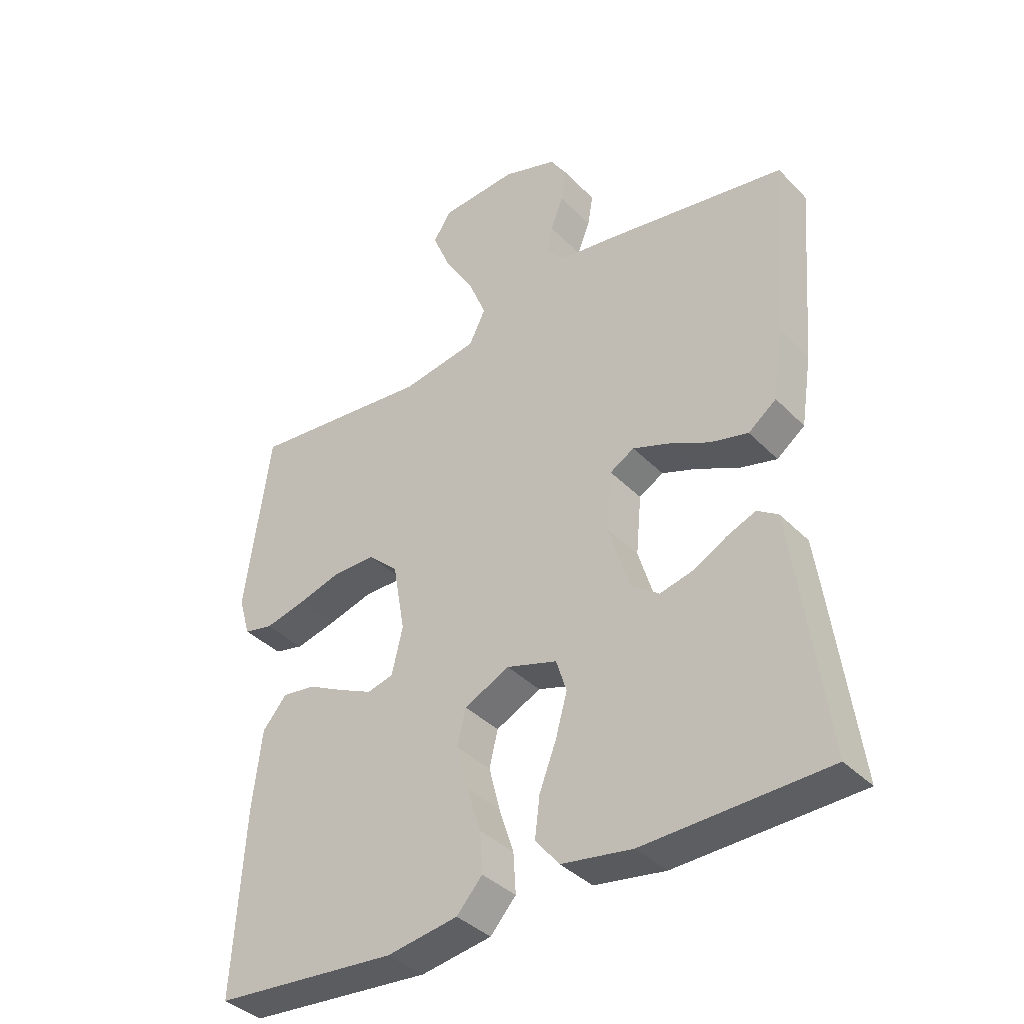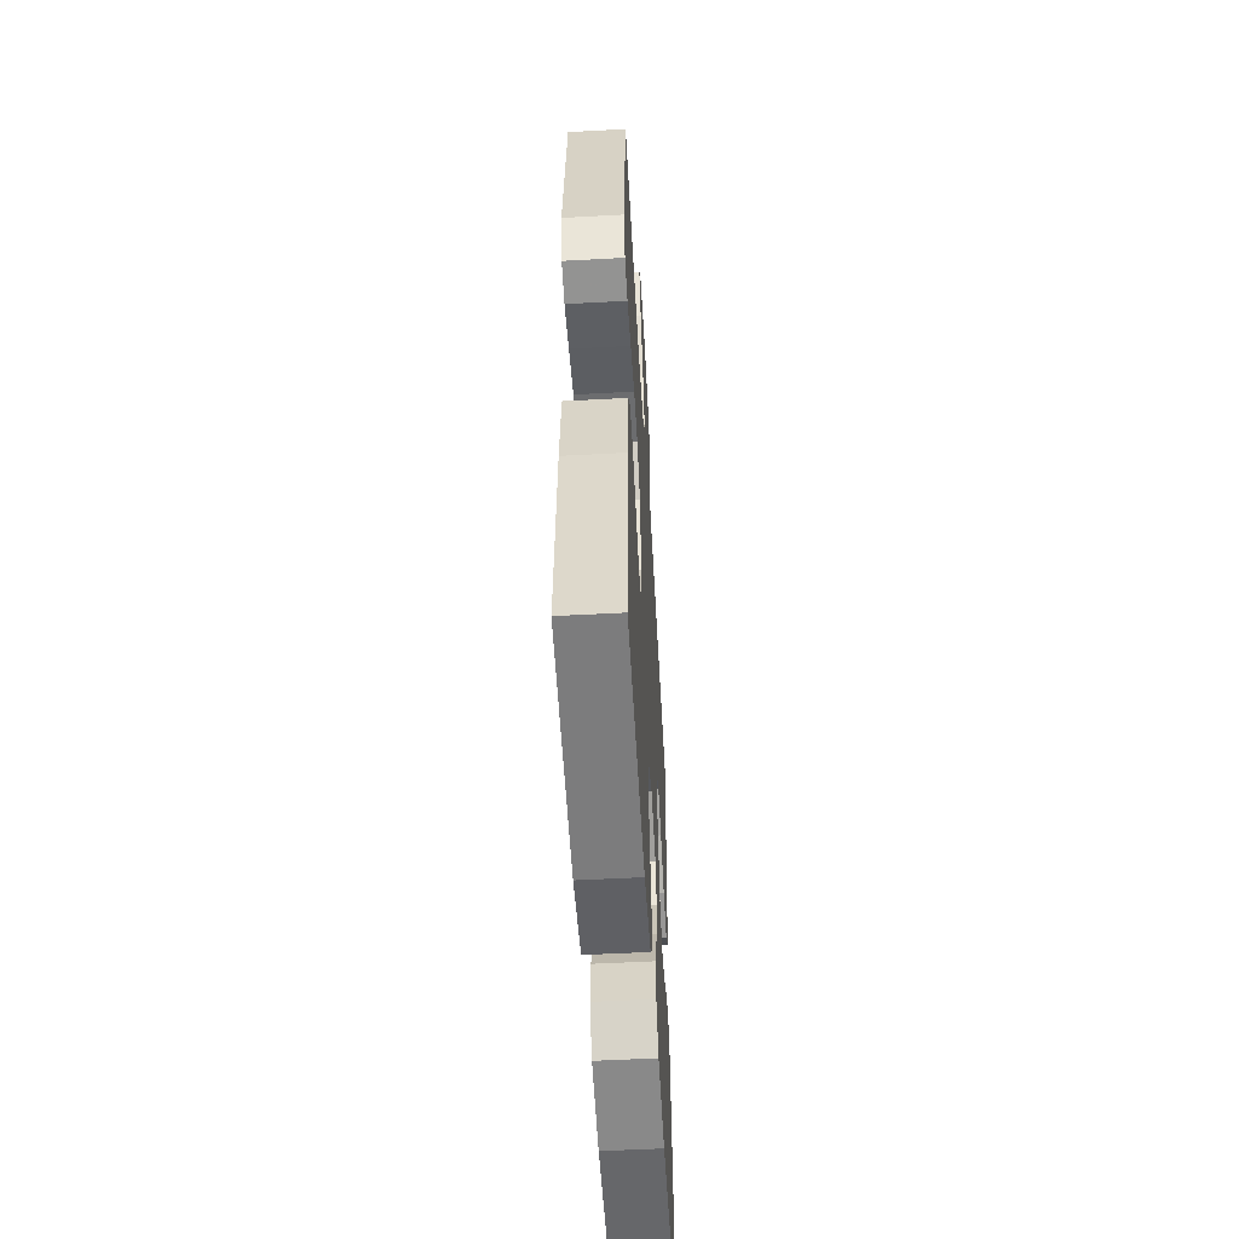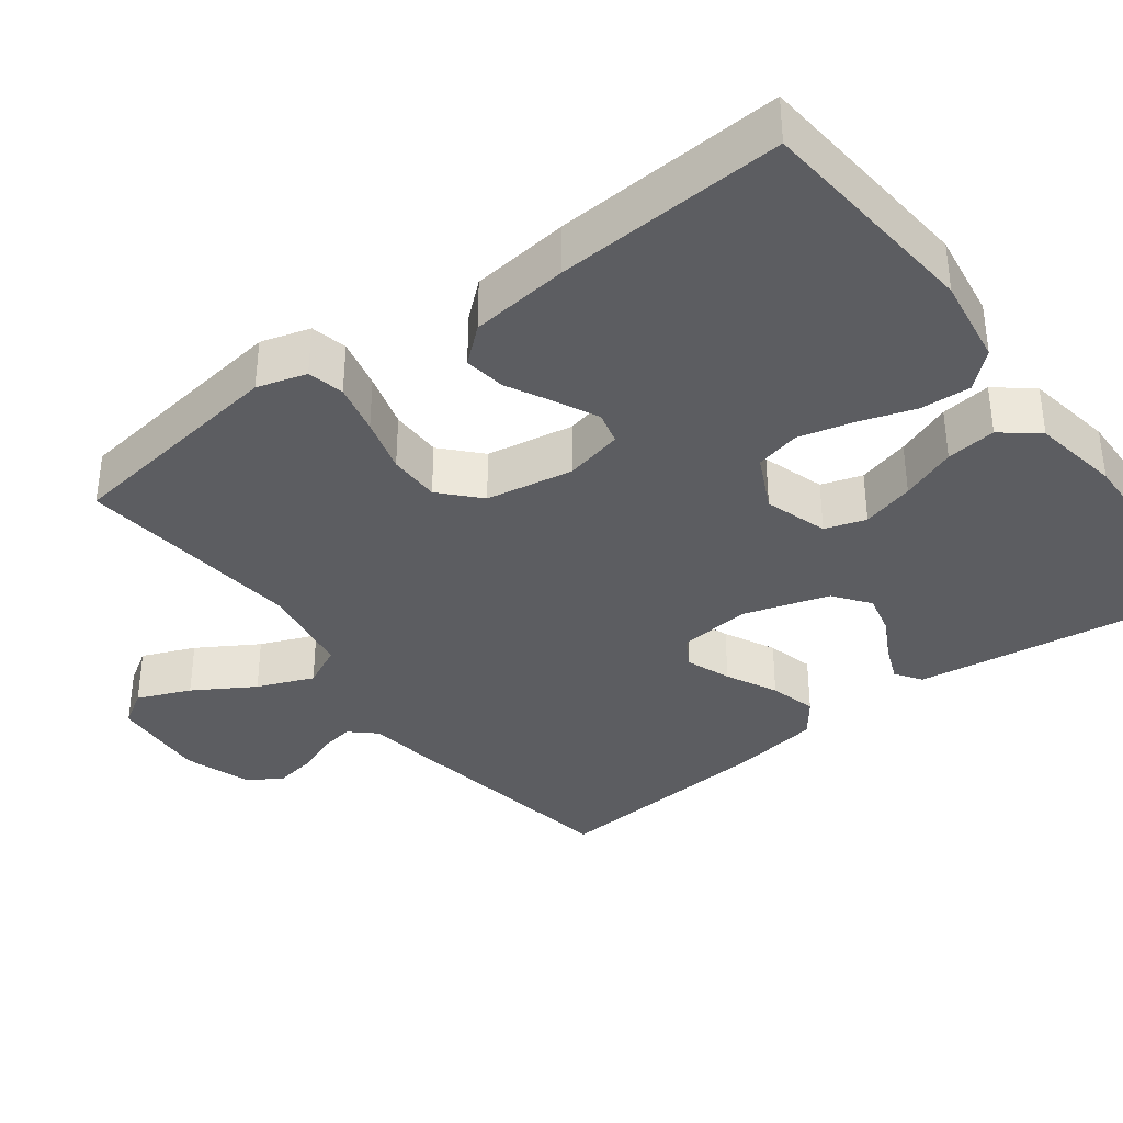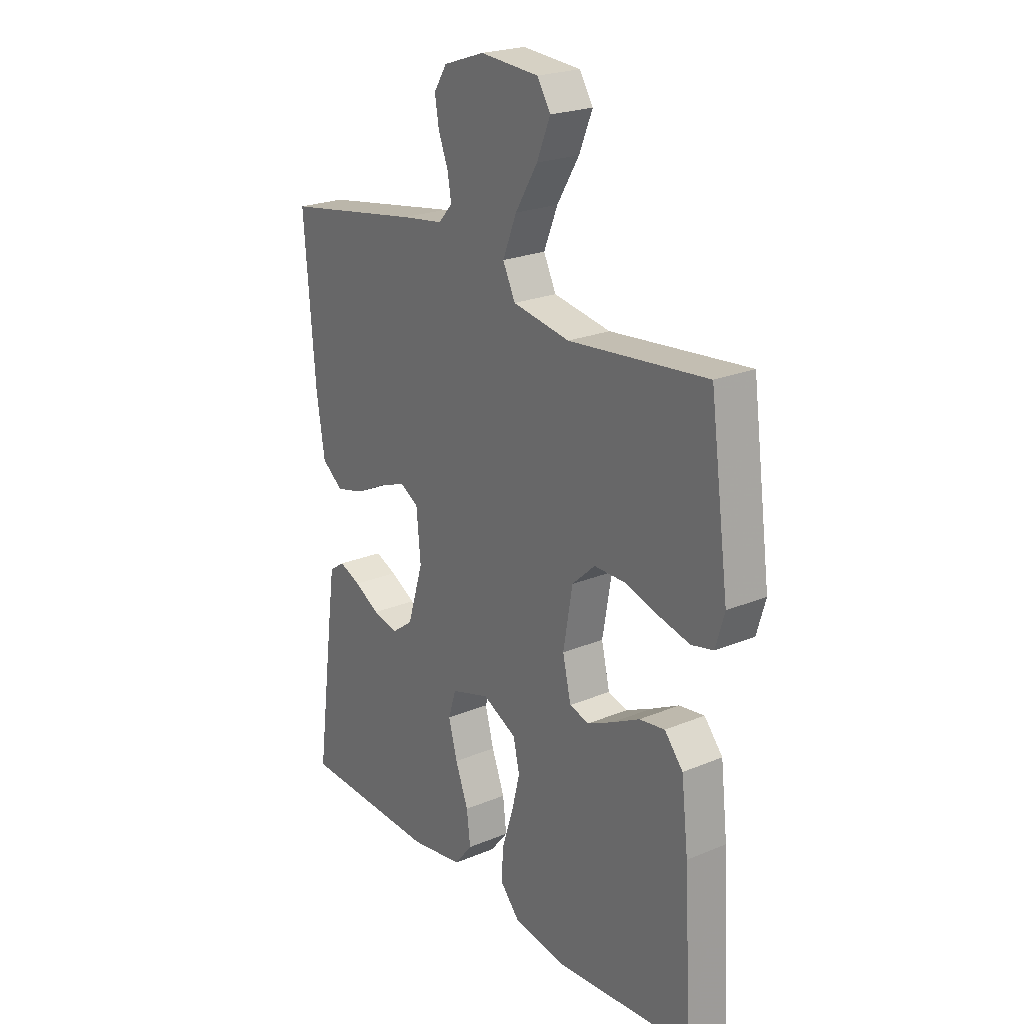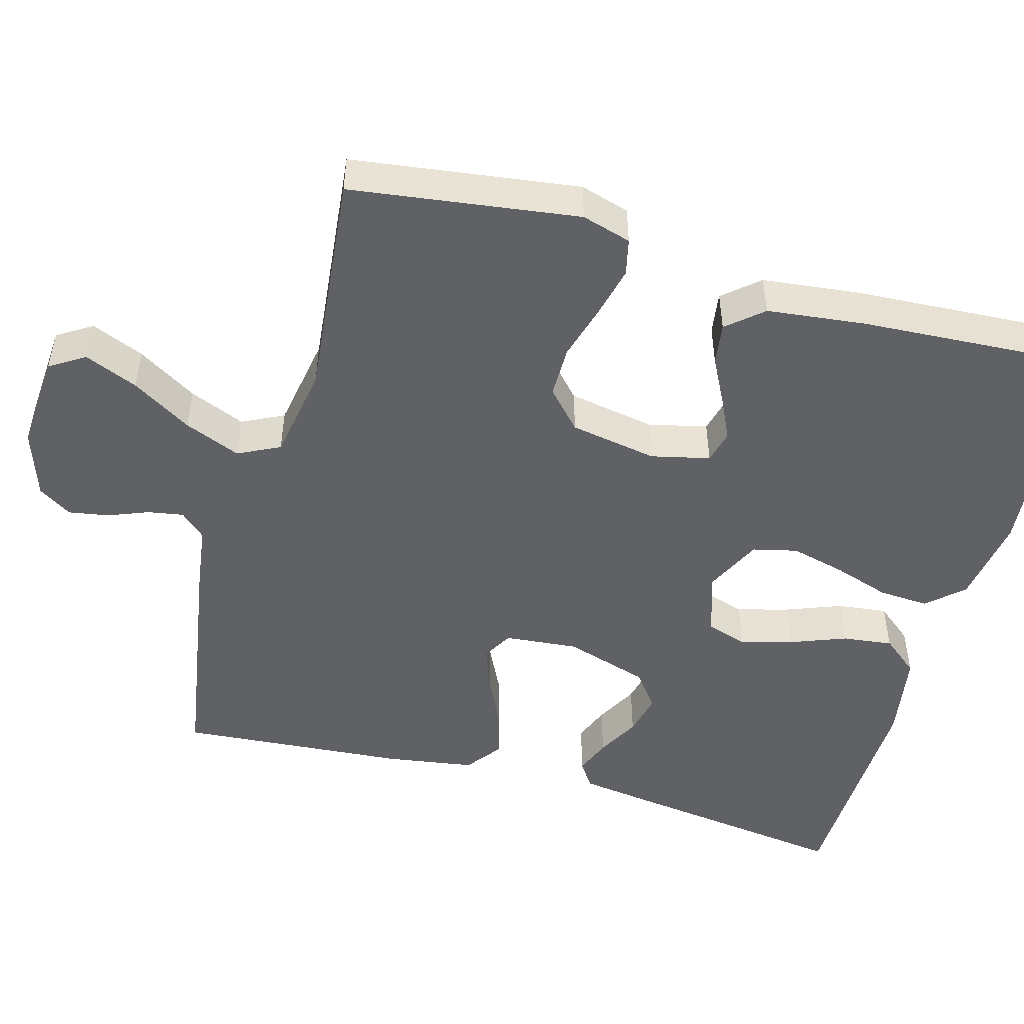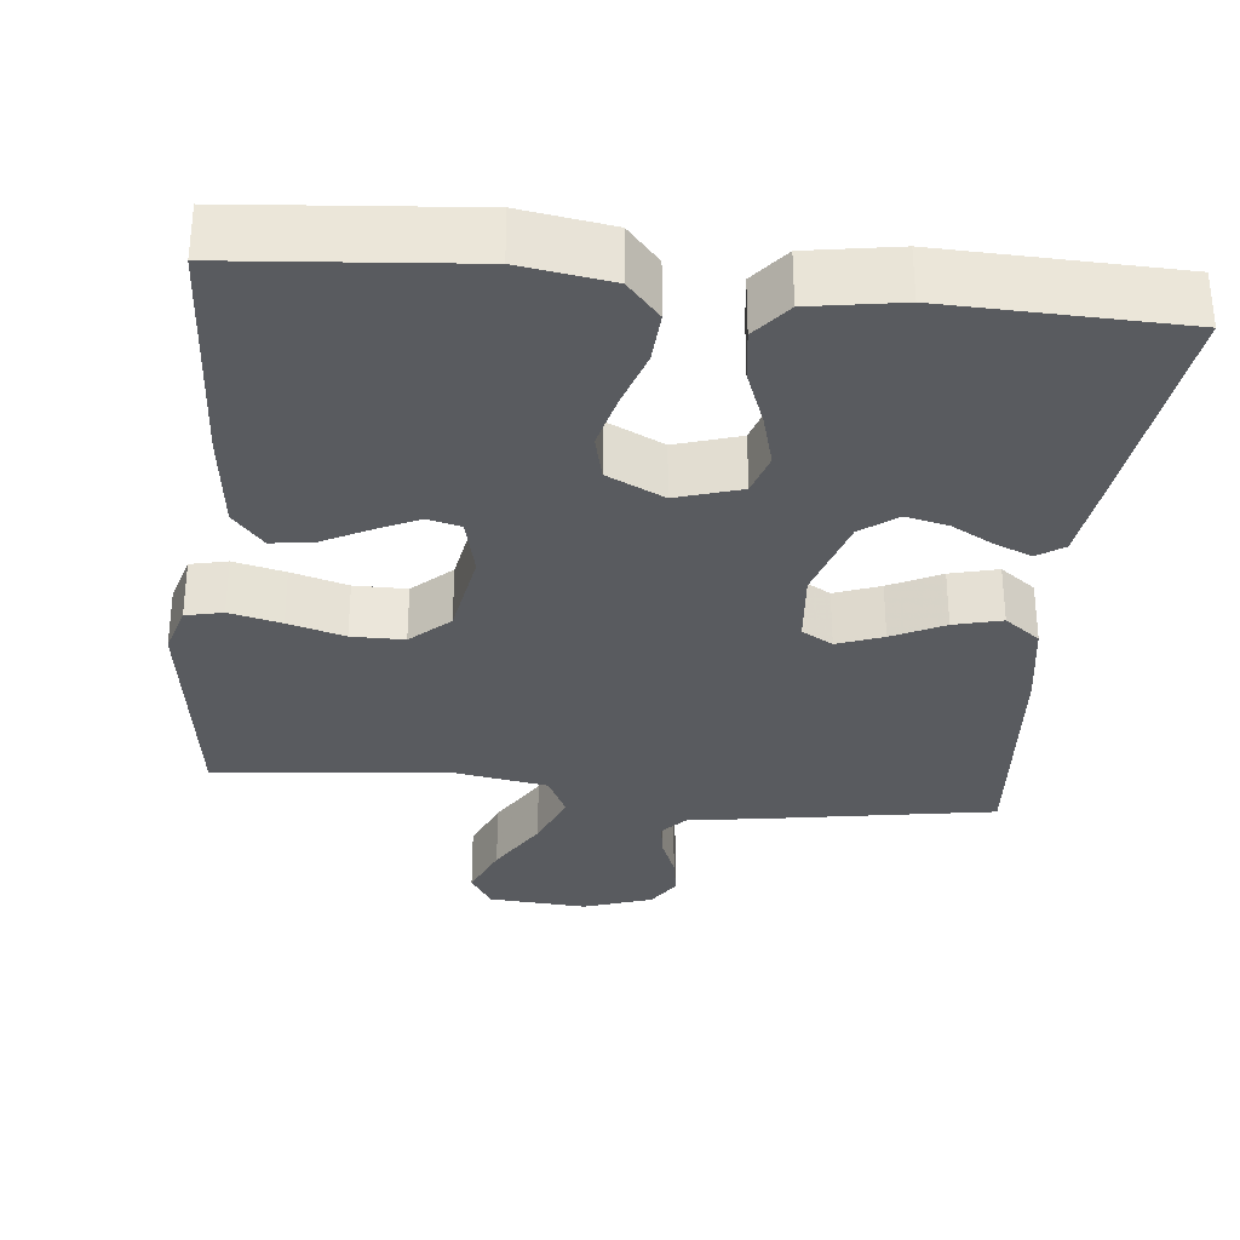
<metadata>
{"format":"obj","ext":"obj","renderer":"f3d","projection":"perspective","resolution":1024,"background":"white","views":[{"elev":-38.3,"azim":-141.5,"up":"+Z"},{"elev":-53.9,"azim":93.3,"up":"+Z"},{"elev":-36.6,"azim":127.0,"up":"+Y"},{"elev":22.9,"azim":54.6,"up":"+Z"},{"elev":-49.7,"azim":74.4,"up":"+Y"},{"elev":-32.3,"azim":174.1,"up":"+Y"}]}
</metadata>
<code>
v 0.5 0.07 0.5
v 0.541 0.07 0.2
v 0.522 0.07 0.135
v 0.474 0.07 0.124
v 0.407 0.07 0.14
v 0.334 0.07 0.161
v 0.266 0.07 0.161
v 0.216 0.07 0.115
v 0.196 0.07 0
v 0.214 0.07 -0.077
v 0.257 0.07 -0.088
v 0.312 0.07 -0.062
v 0.372 0.07 -0.031
v 0.427 0.07 -0.023
v 0.467 0.07 -0.07
v 0.482 0.07 -0.2
v 0.5 0.07 -0.5
v 0.2 0.07 -0.526
v 0.084 0.07 -0.508
v 0.042 0.07 -0.461
v 0.046 0.07 -0.395
v 0.07 0.07 -0.321
v 0.088 0.07 -0.249
v 0.074 0.07 -0.19
v 0 0.07 -0.154
v -0.083 0.07 -0.18
v -0.1 0.07 -0.234
v -0.081 0.07 -0.303
v -0.053 0.07 -0.376
v -0.045 0.07 -0.442
v -0.084 0.07 -0.49
v -0.2 0.07 -0.509
v -0.5 0.07 -0.5
v -0.46 0.07 -0.2
v -0.447 0.07 -0.107
v -0.413 0.07 -0.084
v -0.366 0.07 -0.103
v -0.311 0.07 -0.133
v -0.256 0.07 -0.146
v -0.209 0.07 -0.111
v -0.175 0.07 0
v -0.184 0.07 0.097
v -0.224 0.07 0.12
v -0.283 0.07 0.098
v -0.35 0.07 0.065
v -0.412 0.07 0.049
v -0.458 0.07 0.084
v -0.476 0.07 0.2
v -0.5 0.07 0.5
v -0.2 0.07 0.55
v -0.109 0.07 0.563
v -0.079 0.07 0.596
v -0.087 0.07 0.643
v -0.108 0.07 0.696
v -0.117 0.07 0.749
v -0.089 0.07 0.793
v 0 0.07 0.823
v 0.127 0.07 0.814
v 0.156 0.07 0.768
v 0.127 0.07 0.698
v 0.079 0.07 0.619
v 0.049 0.07 0.545
v 0.076 0.07 0.49
v 0.2 0.07 0.469
v 0.5 0 0.5
v 0.541 0 0.2
v 0.522 0 0.135
v 0.474 0 0.124
v 0.407 0 0.14
v 0.334 0 0.161
v 0.266 0 0.161
v 0.216 0 0.115
v 0.196 0 0
v 0.214 0 -0.077
v 0.257 0 -0.088
v 0.312 0 -0.062
v 0.372 0 -0.031
v 0.427 0 -0.023
v 0.467 0 -0.07
v 0.482 0 -0.2
v 0.5 0 -0.5
v 0.2 0 -0.526
v 0.084 0 -0.508
v 0.042 0 -0.461
v 0.046 0 -0.395
v 0.07 0 -0.321
v 0.088 0 -0.249
v 0.074 0 -0.19
v 0 0 -0.154
v -0.083 0 -0.18
v -0.1 0 -0.234
v -0.081 0 -0.303
v -0.053 0 -0.376
v -0.045 0 -0.442
v -0.084 0 -0.49
v -0.2 0 -0.509
v -0.5 0 -0.5
v -0.46 0 -0.2
v -0.447 0 -0.107
v -0.413 0 -0.084
v -0.366 0 -0.103
v -0.311 0 -0.133
v -0.256 0 -0.146
v -0.209 0 -0.111
v -0.175 0 0
v -0.184 0 0.097
v -0.224 0 0.12
v -0.283 0 0.098
v -0.35 0 0.065
v -0.412 0 0.049
v -0.458 0 0.084
v -0.476 0 0.2
v -0.5 0 0.5
v -0.2 0 0.55
v -0.109 0 0.563
v -0.079 0 0.596
v -0.087 0 0.643
v -0.108 0 0.696
v -0.117 0 0.749
v -0.089 0 0.793
v 0 0 0.823
v 0.127 0 0.814
v 0.156 0 0.768
v 0.127 0 0.698
v 0.079 0 0.619
v 0.049 0 0.545
v 0.076 0 0.49
v 0.2 0 0.469
f 58 59 60 61
f 58 61 62
f 57 58 62
f 56 57 62
f 53 54 55 56
f 52 53 56 62
f 51 52 62 63
f 49 50 51 63
f 44 45 46 47
f 43 44 47 48
f 35 36 37 38
f 35 38 39
f 34 35 39
f 33 34 39
f 32 33 39 40
f 28 29 30 31
f 27 28 31 32
f 26 27 32 40
f 19 20 21 22
f 19 22 23
f 18 19 23
f 17 18 23 24
f 15 16 17 24
f 12 13 14 15
f 11 12 15 24
f 3 4 5 6
f 1 2 3 6
f 64 1 6 7
f 63 64 7 8
f 43 48 49 63
f 42 43 63 8
f 41 42 8 9
f 25 26 40 41
f 25 41 9 10
f 10 11 24 25
f 125 124 123 122
f 126 125 122
f 126 122 121
f 126 121 120
f 120 119 118 117
f 126 120 117 116
f 127 126 116 115
f 127 115 114 113
f 111 110 109 108
f 112 111 108 107
f 102 101 100 99
f 103 102 99
f 103 99 98
f 103 98 97
f 104 103 97 96
f 95 94 93 92
f 96 95 92 91
f 104 96 91 90
f 86 85 84 83
f 87 86 83
f 87 83 82
f 88 87 82 81
f 88 81 80 79
f 79 78 77 76
f 88 79 76 75
f 70 69 68 67
f 70 67 66 65
f 71 70 65 128
f 72 71 128 127
f 127 113 112 107
f 72 127 107 106
f 73 72 106 105
f 105 104 90 89
f 74 73 105 89
f 89 88 75 74
f 1 65 66 2
f 2 66 67 3
f 3 67 68 4
f 4 68 69 5
f 5 69 70 6
f 6 70 71 7
f 7 71 72 8
f 8 72 73 9
f 9 73 74 10
f 10 74 75 11
f 11 75 76 12
f 12 76 77 13
f 13 77 78 14
f 14 78 79 15
f 15 79 80 16
f 16 80 81 17
f 17 81 82 18
f 18 82 83 19
f 19 83 84 20
f 20 84 85 21
f 21 85 86 22
f 22 86 87 23
f 23 87 88 24
f 24 88 89 25
f 25 89 90 26
f 26 90 91 27
f 27 91 92 28
f 28 92 93 29
f 29 93 94 30
f 30 94 95 31
f 31 95 96 32
f 32 96 97 33
f 33 97 98 34
f 34 98 99 35
f 35 99 100 36
f 36 100 101 37
f 37 101 102 38
f 38 102 103 39
f 39 103 104 40
f 40 104 105 41
f 41 105 106 42
f 42 106 107 43
f 43 107 108 44
f 44 108 109 45
f 45 109 110 46
f 46 110 111 47
f 47 111 112 48
f 48 112 113 49
f 49 113 114 50
f 50 114 115 51
f 51 115 116 52
f 52 116 117 53
f 53 117 118 54
f 54 118 119 55
f 55 119 120 56
f 56 120 121 57
f 57 121 122 58
f 58 122 123 59
f 59 123 124 60
f 60 124 125 61
f 61 125 126 62
f 62 126 127 63
f 63 127 128 64
f 64 128 65 1

</code>
